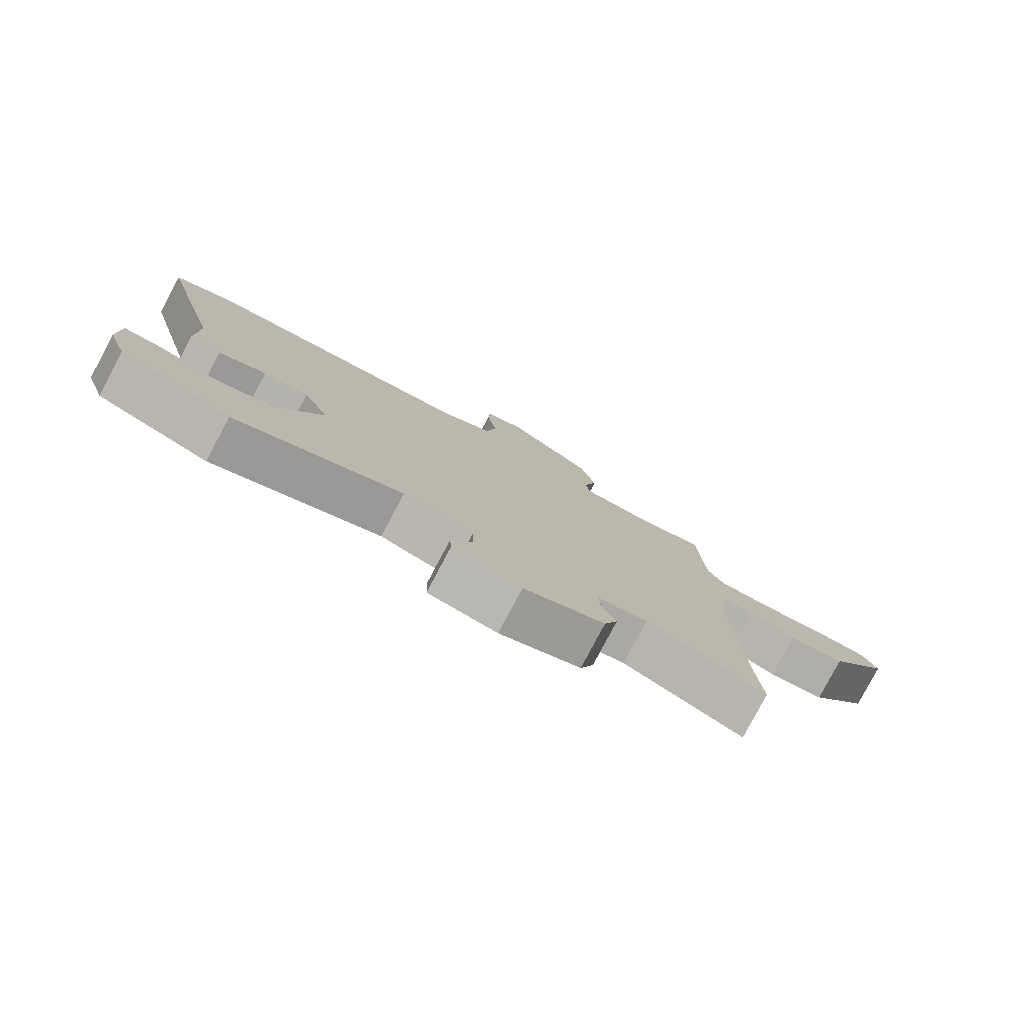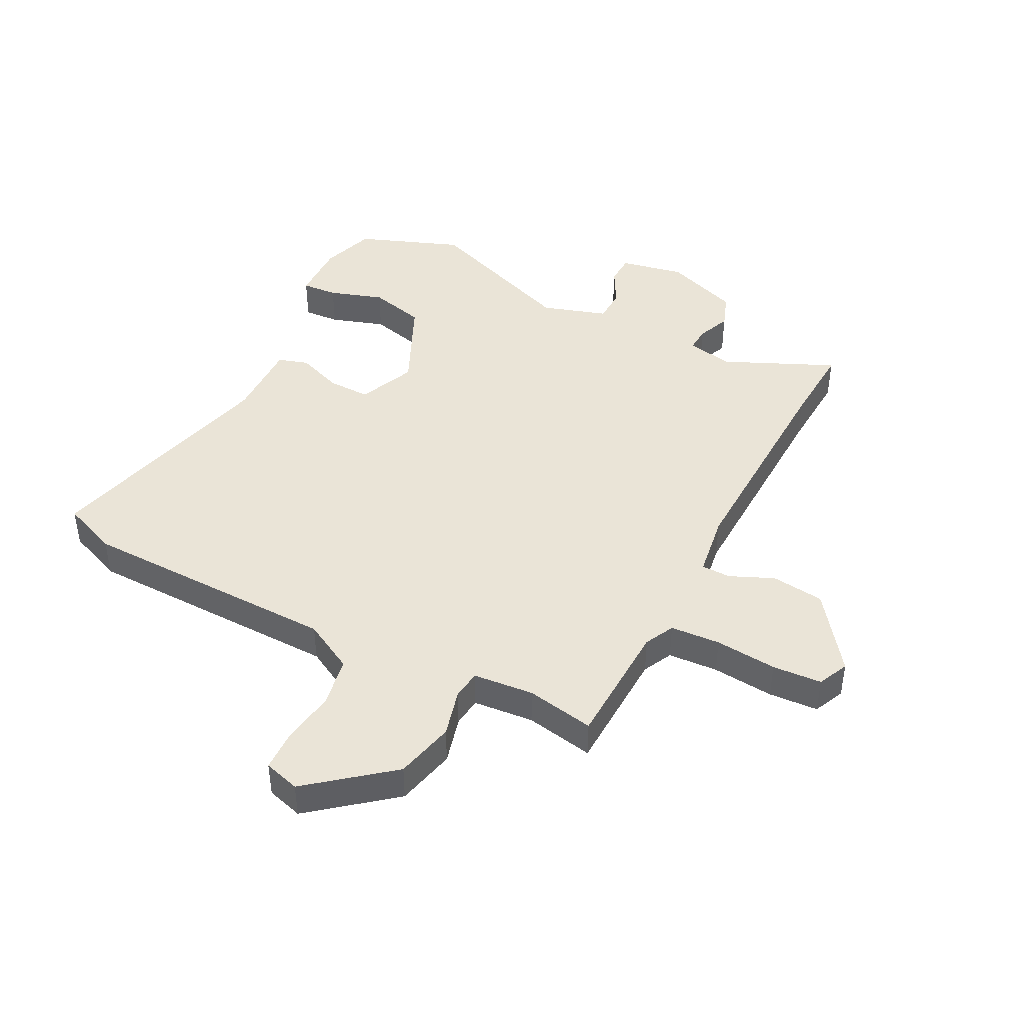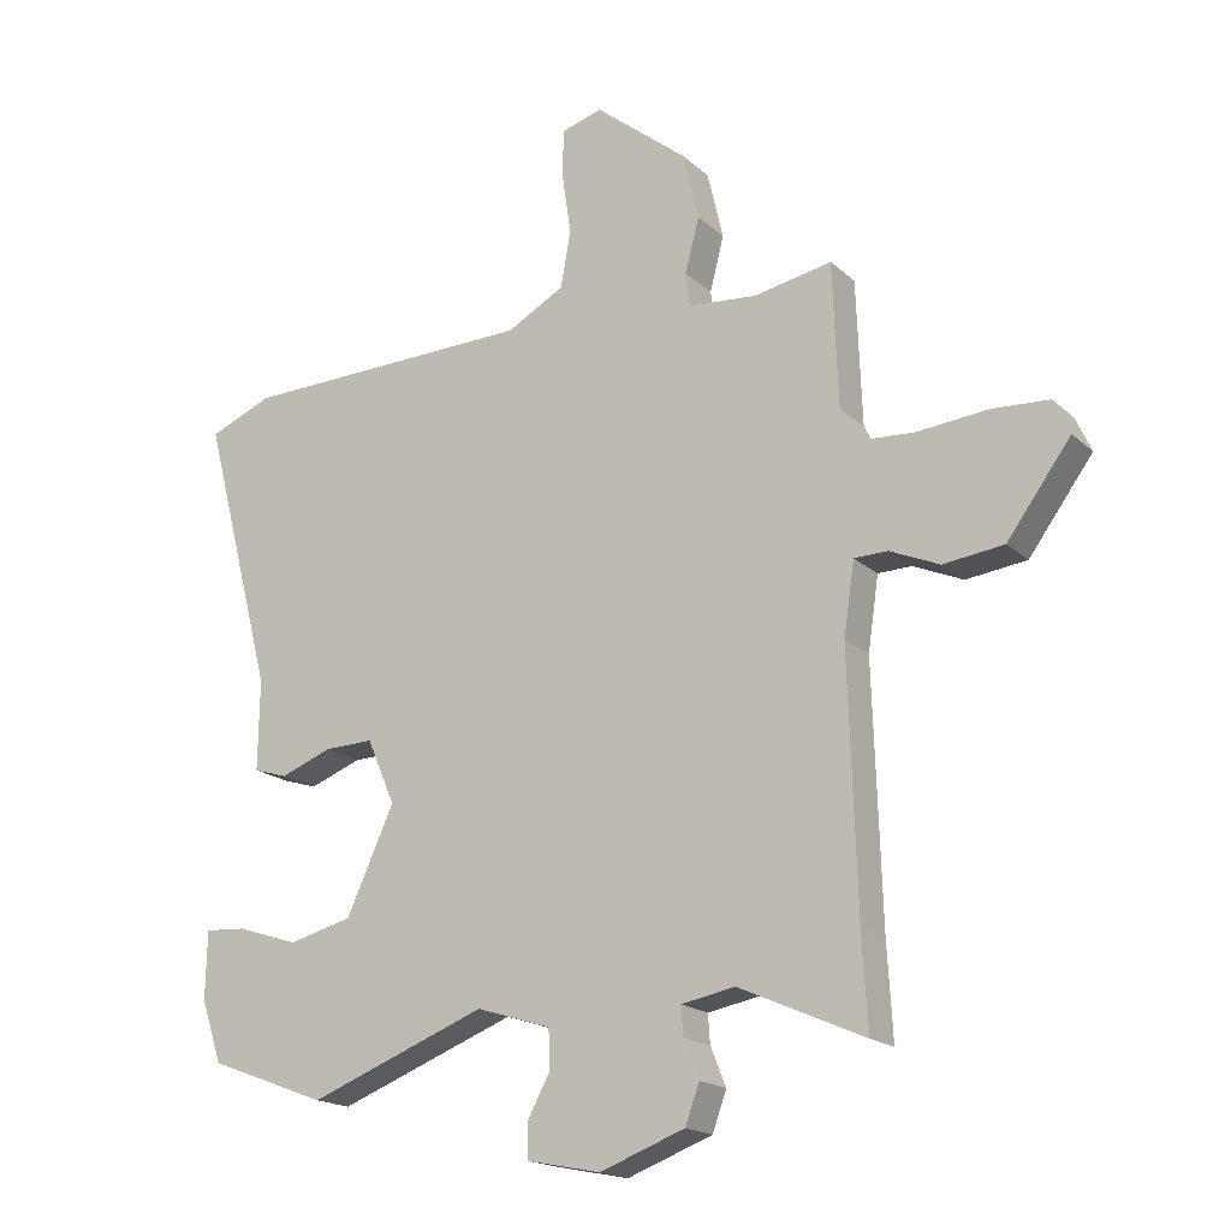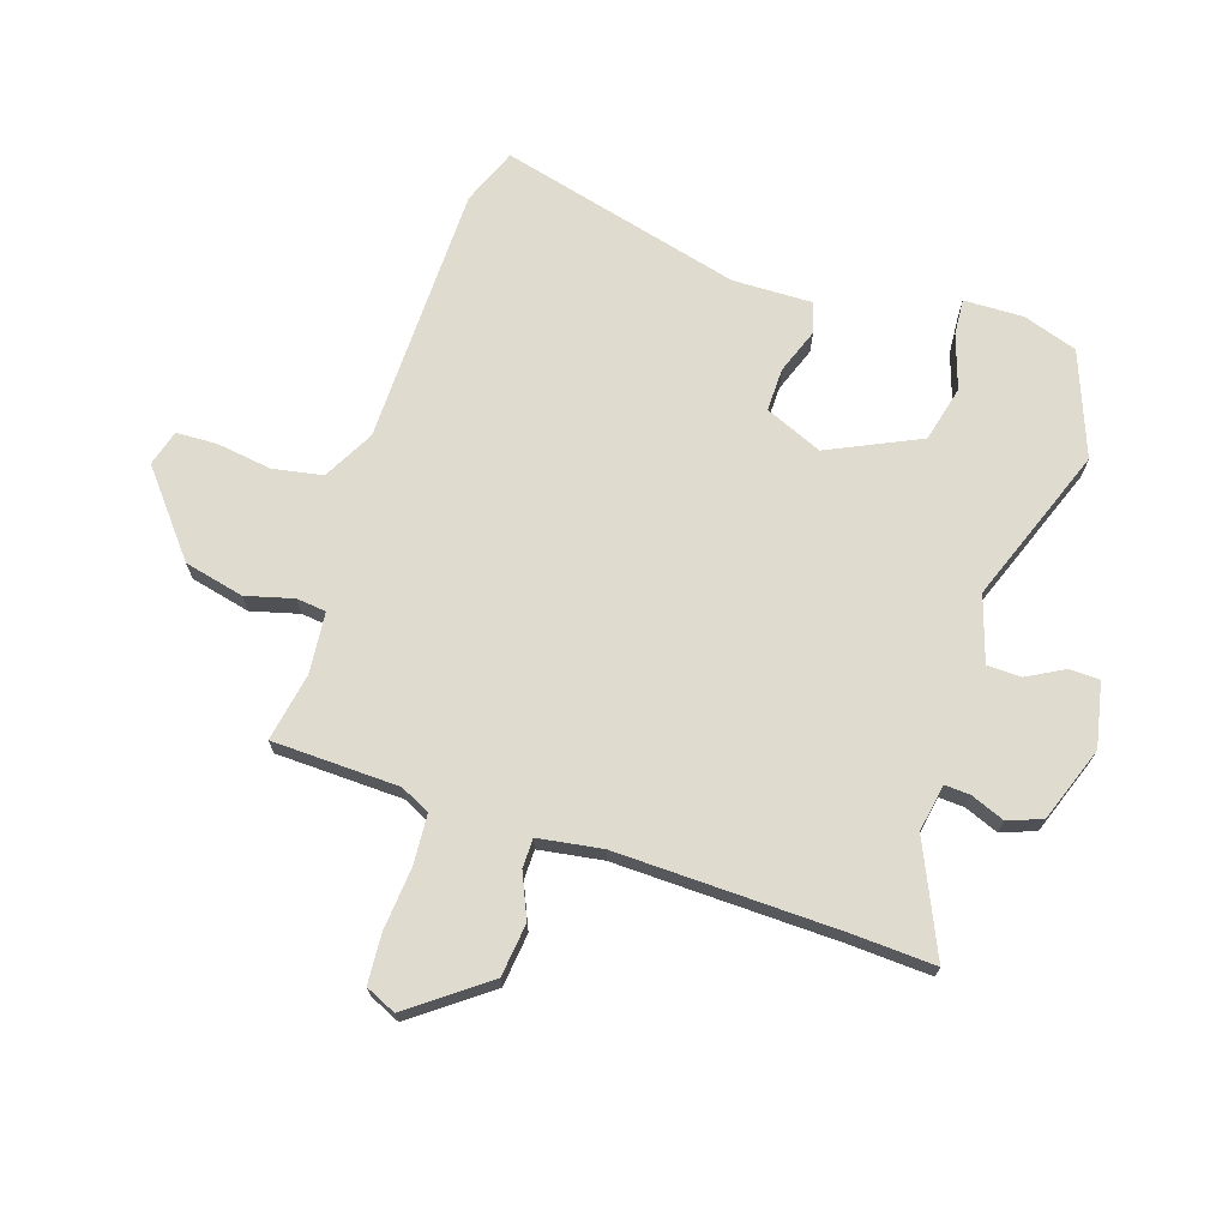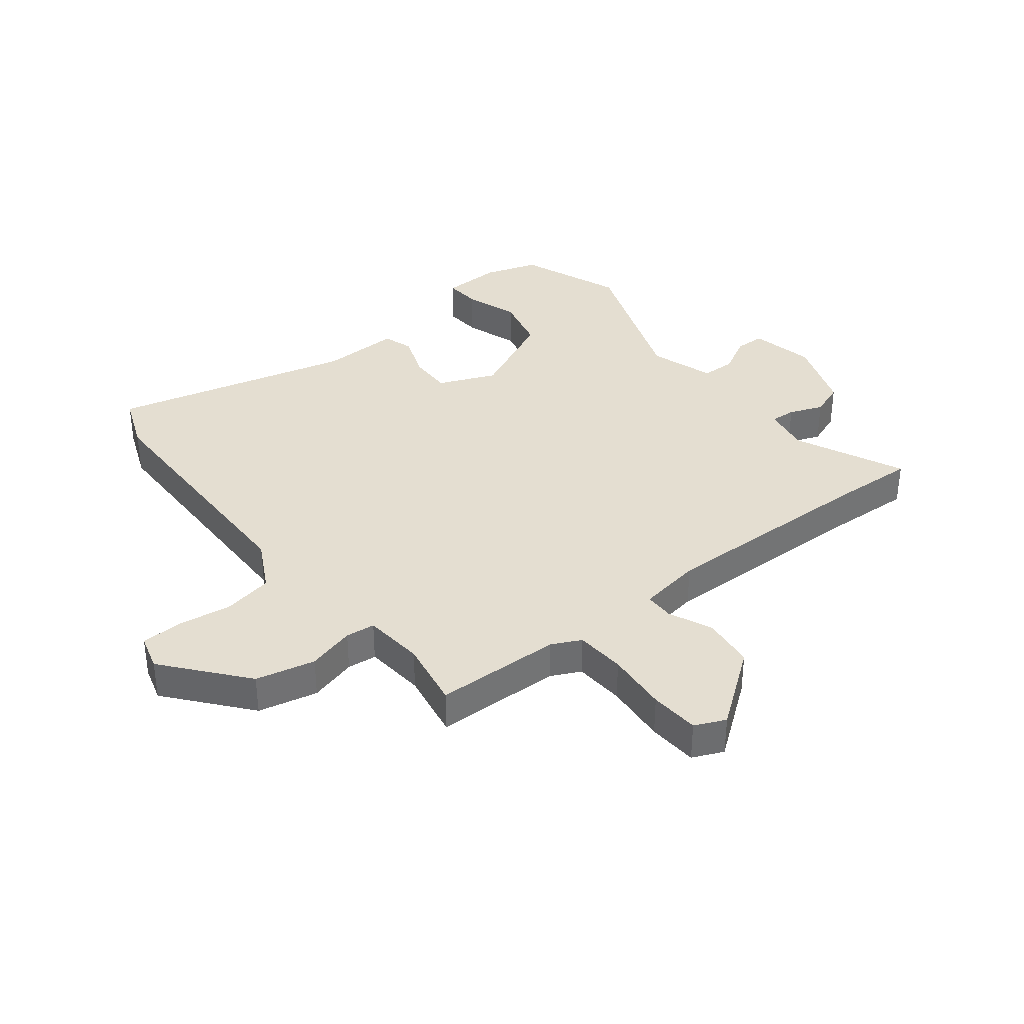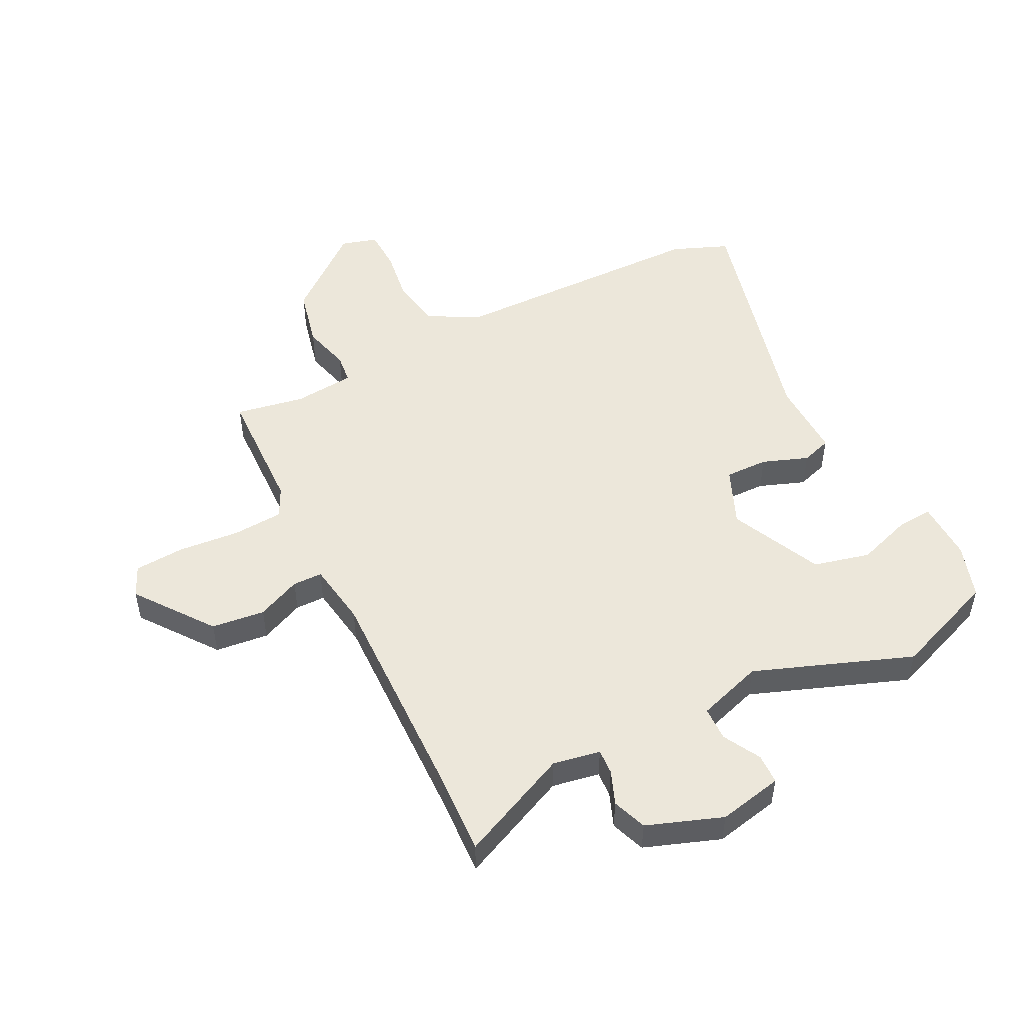
<metadata>
{"format":"obj","ext":"obj","renderer":"f3d","projection":"perspective","resolution":1024,"background":"white","views":[{"elev":-79.9,"azim":-27.9,"up":"+Z"},{"elev":43.9,"azim":27.0,"up":"+Y"},{"elev":-18.1,"azim":31.4,"up":"+Z"},{"elev":70.5,"azim":107.7,"up":"+Y"},{"elev":36.5,"azim":51.2,"up":"+Y"},{"elev":50.6,"azim":152.8,"up":"+Y"}]}
</metadata>
<code>
v -0.341 0.07 -0.56
v -0.517 0.07 -0.494
v -0.548 0.07 -0.402
v -0.546 0.07 -0.301
v -0.485 0.07 -0.305
v -0.393 0.07 -0.335
v -0.298 0.07 -0.311
v -0.227 0.07 -0.156
v -0.269 0.07 -0.059
v -0.342 0.07 -0.061
v -0.419 0.07 -0.09
v -0.47 0.07 -0.074
v -0.468 0.07 0.06
v -0.575 0.07 0.469
v -0.48 0.07 0.508
v -0.039 0.07 0.518
v 0.047 0.07 0.565
v 0.062 0.07 0.65
v 0.048 0.07 0.742
v 0.05 0.07 0.812
v 0.111 0.07 0.83
v 0.249 0.07 0.719
v 0.273 0.07 0.618
v 0.252 0.07 0.537
v 0.258 0.07 0.487
v 0.361 0.07 0.478
v 0.477 0.07 0.5
v 0.485 0.07 0.285
v 0.51 0.07 0.235
v 0.595 0.07 0.23
v 0.7 0.07 0.24
v 0.784 0.07 0.235
v 0.808 0.07 0.183
v 0.713 0.07 0.054
v 0.623 0.07 0.043
v 0.549 0.07 0.075
v 0.499 0.07 0.074
v 0.483 0.07 -0.034
v 0.495 0.07 -0.412
v 0.503 0.07 -0.551
v 0.316 0.07 -0.468
v 0.236 0.07 -0.483
v 0.239 0.07 -0.526
v 0.262 0.07 -0.583
v 0.241 0.07 -0.641
v 0.114 0.07 -0.688
v 0.005 0.07 -0.666
v 0.003 0.07 -0.615
v 0.037 0.07 -0.552
v 0.035 0.07 -0.494
v -0.076 0.07 -0.459
v -0.341 0 -0.56
v -0.517 0 -0.494
v -0.548 0 -0.402
v -0.546 0 -0.301
v -0.485 0 -0.305
v -0.393 0 -0.335
v -0.298 0 -0.311
v -0.227 0 -0.156
v -0.269 0 -0.059
v -0.342 0 -0.061
v -0.419 0 -0.09
v -0.47 0 -0.074
v -0.468 0 0.06
v -0.575 0 0.469
v -0.48 0 0.508
v -0.039 0 0.518
v 0.047 0 0.565
v 0.062 0 0.65
v 0.048 0 0.742
v 0.05 0 0.812
v 0.111 0 0.83
v 0.249 0 0.719
v 0.273 0 0.618
v 0.252 0 0.537
v 0.258 0 0.487
v 0.361 0 0.478
v 0.477 0 0.5
v 0.485 0 0.285
v 0.51 0 0.235
v 0.595 0 0.23
v 0.7 0 0.24
v 0.784 0 0.235
v 0.808 0 0.183
v 0.713 0 0.054
v 0.623 0 0.043
v 0.549 0 0.075
v 0.499 0 0.074
v 0.483 0 -0.034
v 0.495 0 -0.412
v 0.503 0 -0.551
v 0.316 0 -0.468
v 0.236 0 -0.483
v 0.239 0 -0.526
v 0.262 0 -0.583
v 0.241 0 -0.641
v 0.114 0 -0.688
v 0.005 0 -0.666
v 0.003 0 -0.615
v 0.037 0 -0.552
v 0.035 0 -0.494
v -0.076 0 -0.459
f 46 47 48 49
f 46 49 50
f 43 44 45 46
f 42 43 46 50
f 41 42 50 51
f 39 40 41
f 38 39 41 51
f 33 34 35 36
f 33 36 37
f 30 31 32 33
f 29 30 33 37
f 28 29 37 38
f 26 27 28 38
f 21 22 23 24
f 21 24 25
f 18 19 20 21
f 17 18 21 25
f 16 17 25
f 13 14 15 16
f 13 16 25
f 10 11 12 13
f 9 10 13 25
f 8 9 25 26
f 3 4 5 6
f 3 6 7
f 2 3 7
f 1 2 7
f 8 26 38 51
f 1 7 8 51
f 100 99 98 97
f 101 100 97
f 97 96 95 94
f 101 97 94 93
f 102 101 93 92
f 92 91 90
f 102 92 90 89
f 87 86 85 84
f 88 87 84
f 84 83 82 81
f 88 84 81 80
f 89 88 80 79
f 89 79 78 77
f 75 74 73 72
f 76 75 72
f 72 71 70 69
f 76 72 69 68
f 76 68 67
f 67 66 65 64
f 76 67 64
f 64 63 62 61
f 76 64 61 60
f 77 76 60 59
f 57 56 55 54
f 58 57 54
f 58 54 53
f 58 53 52
f 102 89 77 59
f 102 59 58 52
f 1 52 53 2
f 2 53 54 3
f 3 54 55 4
f 4 55 56 5
f 5 56 57 6
f 6 57 58 7
f 7 58 59 8
f 8 59 60 9
f 9 60 61 10
f 10 61 62 11
f 11 62 63 12
f 12 63 64 13
f 13 64 65 14
f 14 65 66 15
f 15 66 67 16
f 16 67 68 17
f 17 68 69 18
f 18 69 70 19
f 19 70 71 20
f 20 71 72 21
f 21 72 73 22
f 22 73 74 23
f 23 74 75 24
f 24 75 76 25
f 25 76 77 26
f 26 77 78 27
f 27 78 79 28
f 28 79 80 29
f 29 80 81 30
f 30 81 82 31
f 31 82 83 32
f 32 83 84 33
f 33 84 85 34
f 34 85 86 35
f 35 86 87 36
f 36 87 88 37
f 37 88 89 38
f 38 89 90 39
f 39 90 91 40
f 40 91 92 41
f 41 92 93 42
f 42 93 94 43
f 43 94 95 44
f 44 95 96 45
f 45 96 97 46
f 46 97 98 47
f 47 98 99 48
f 48 99 100 49
f 49 100 101 50
f 50 101 102 51
f 51 102 52 1

</code>
